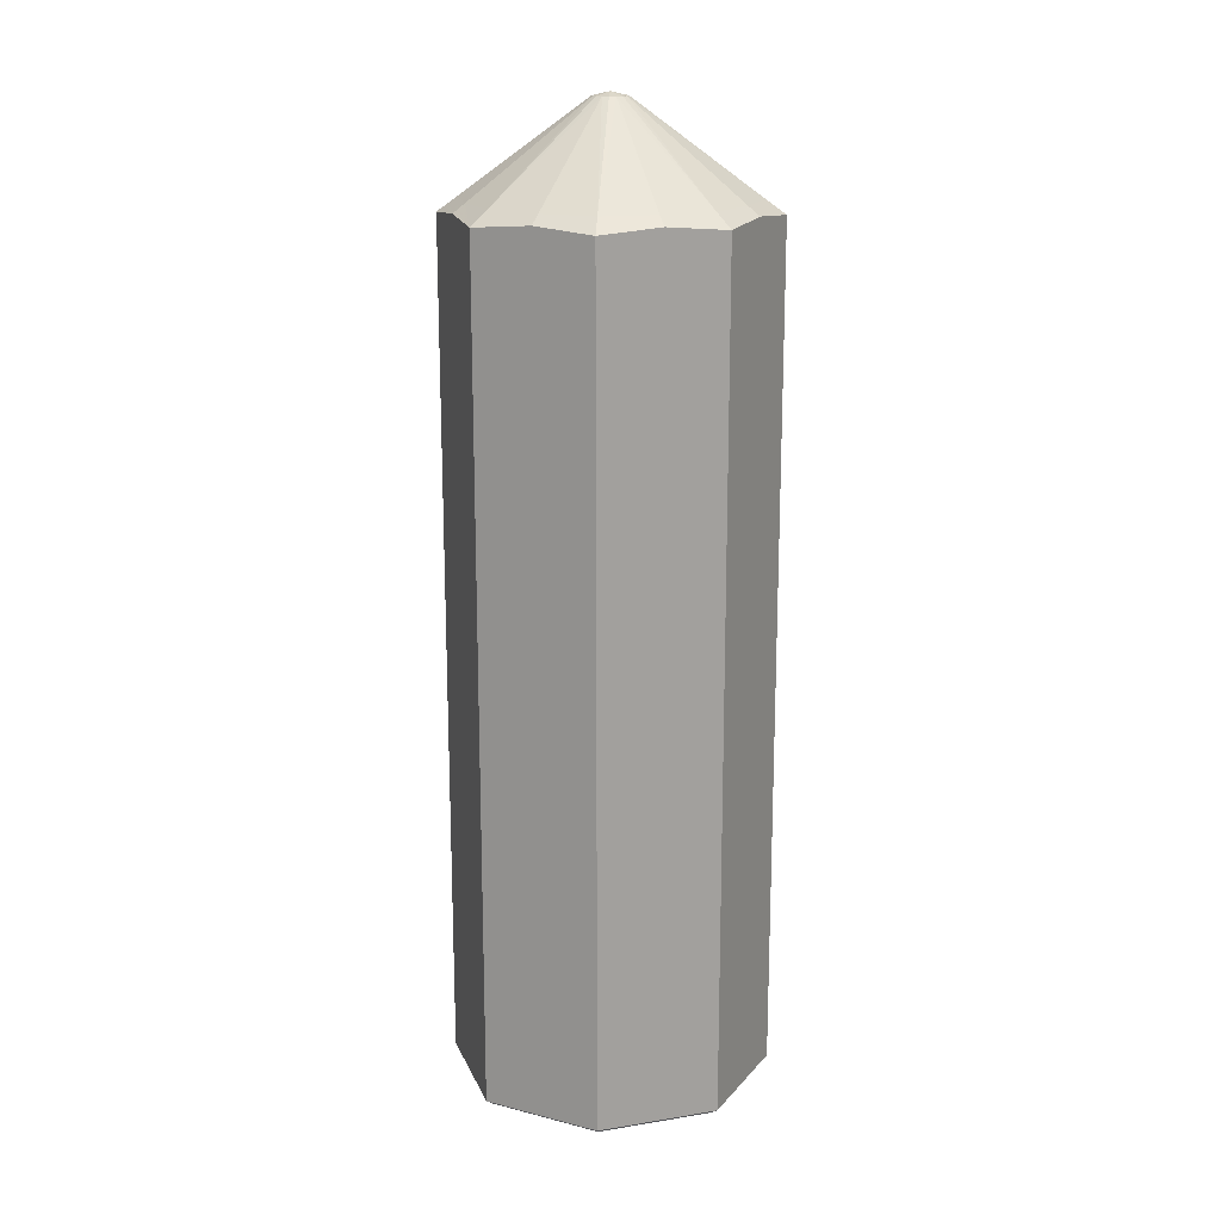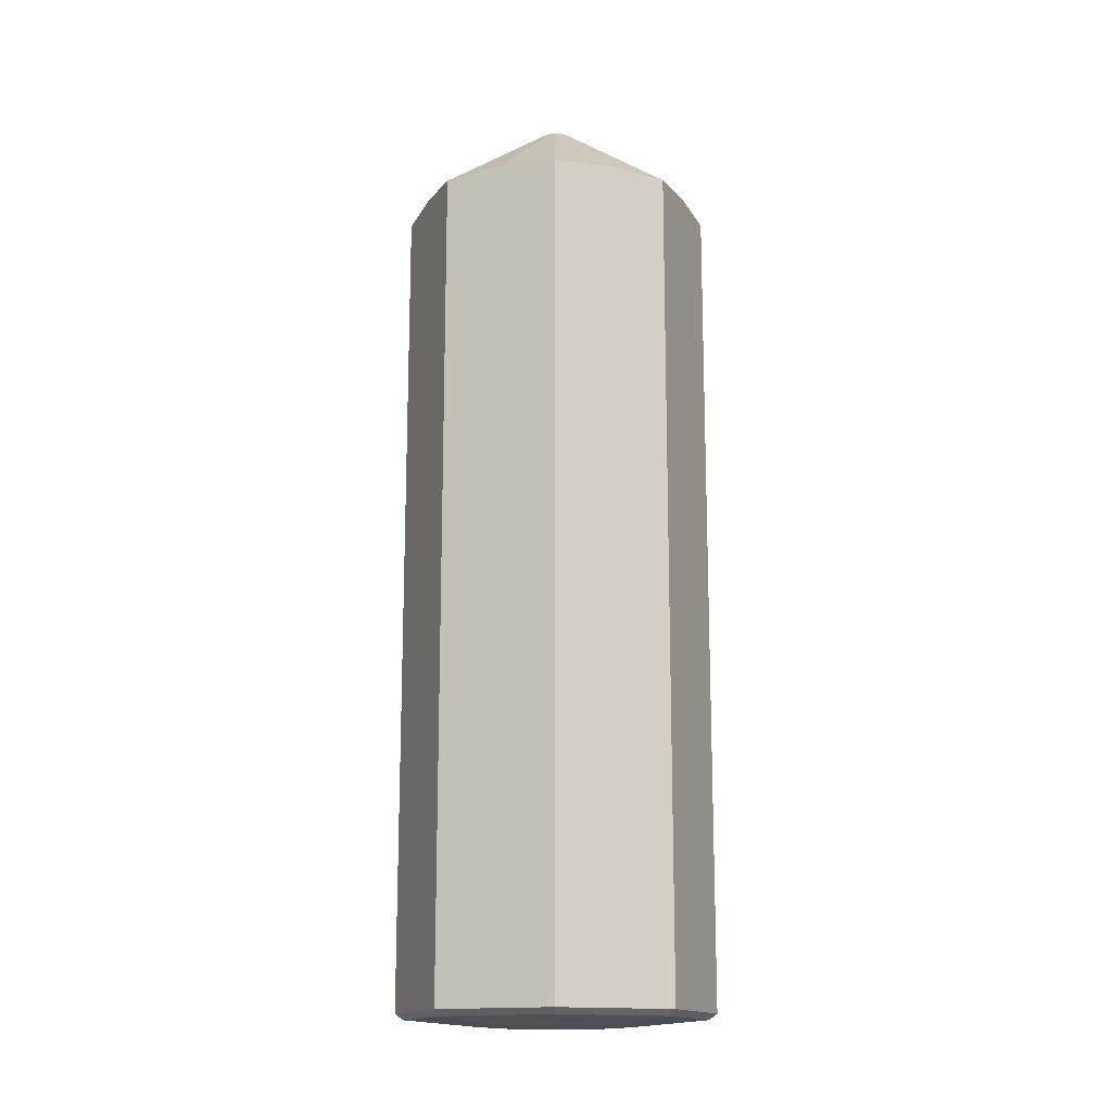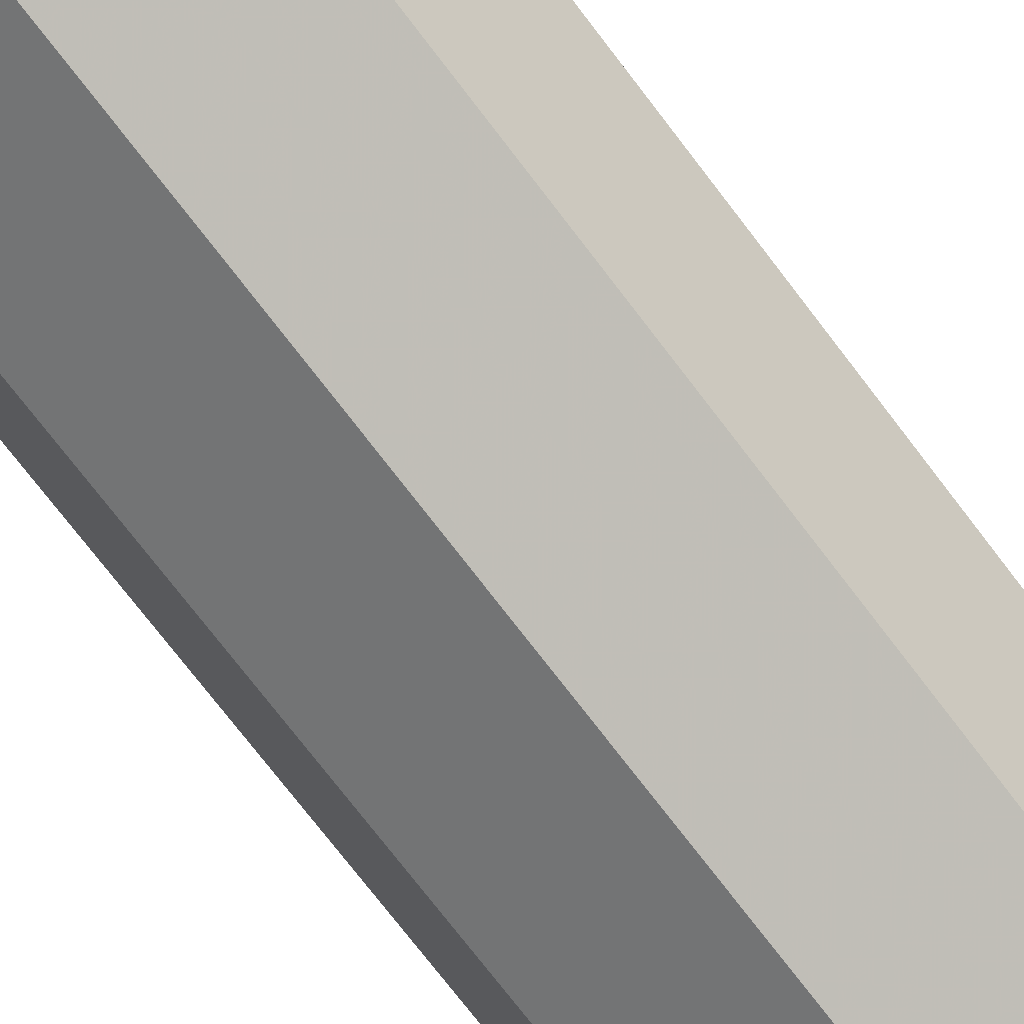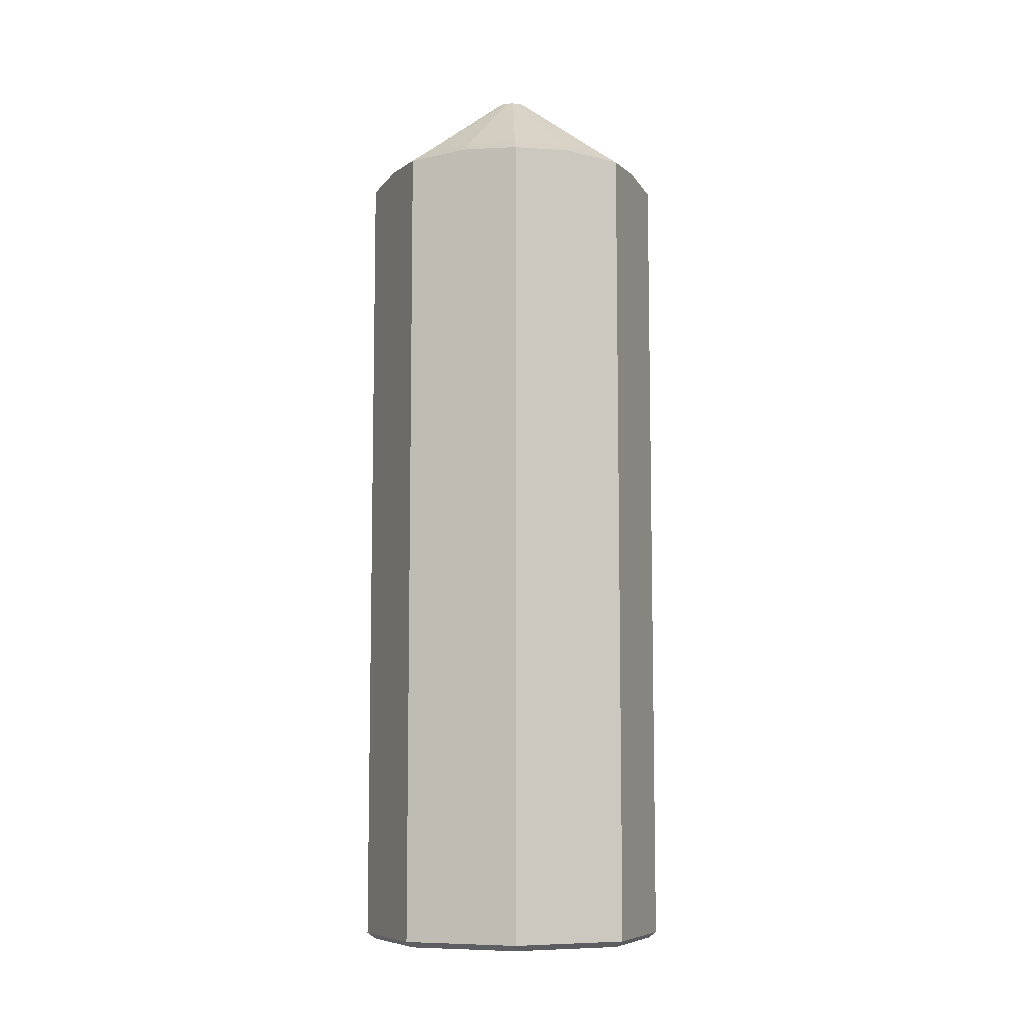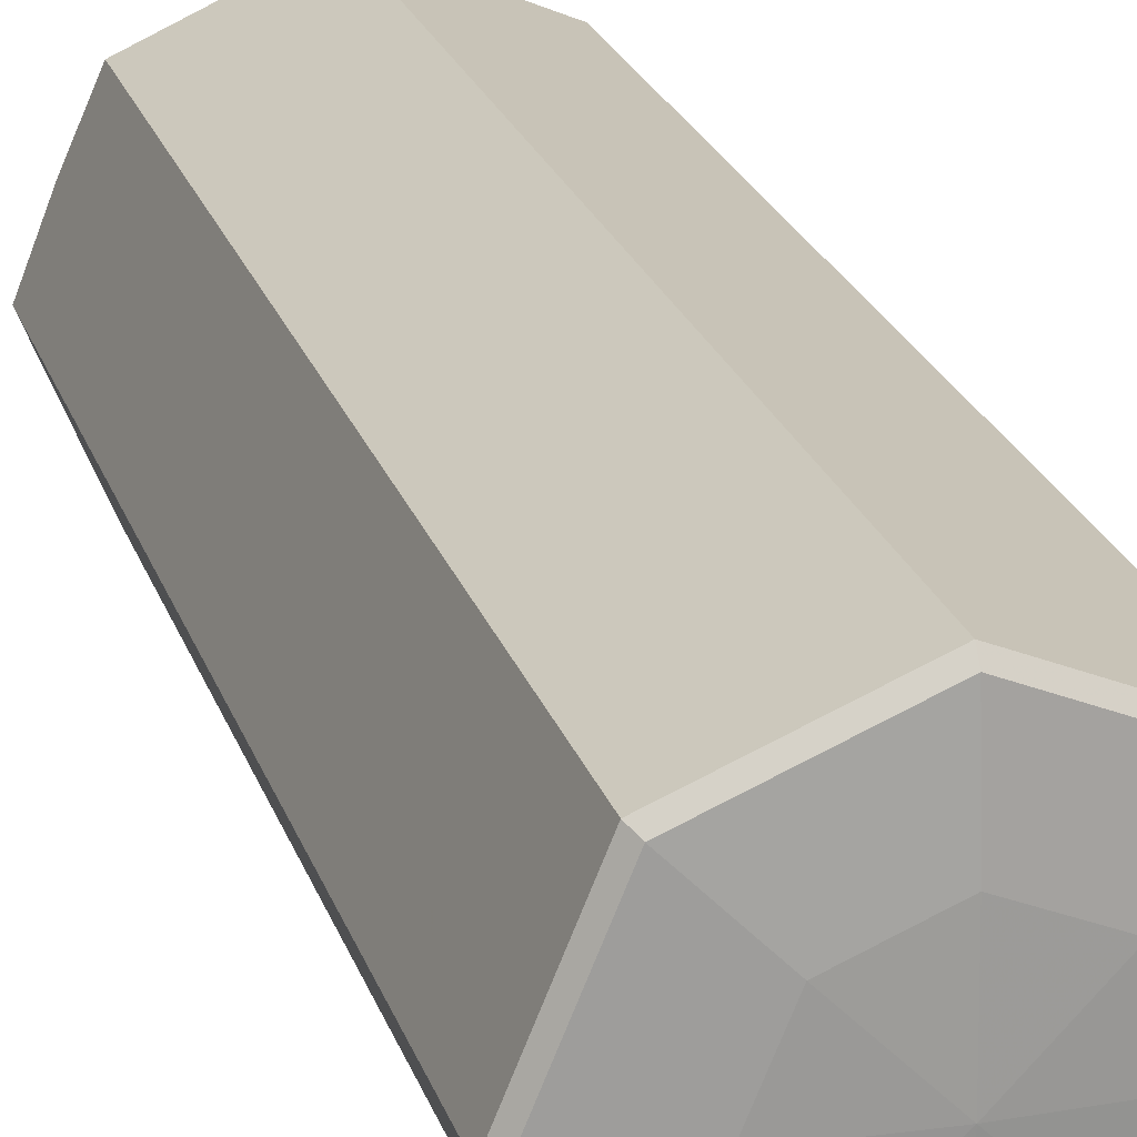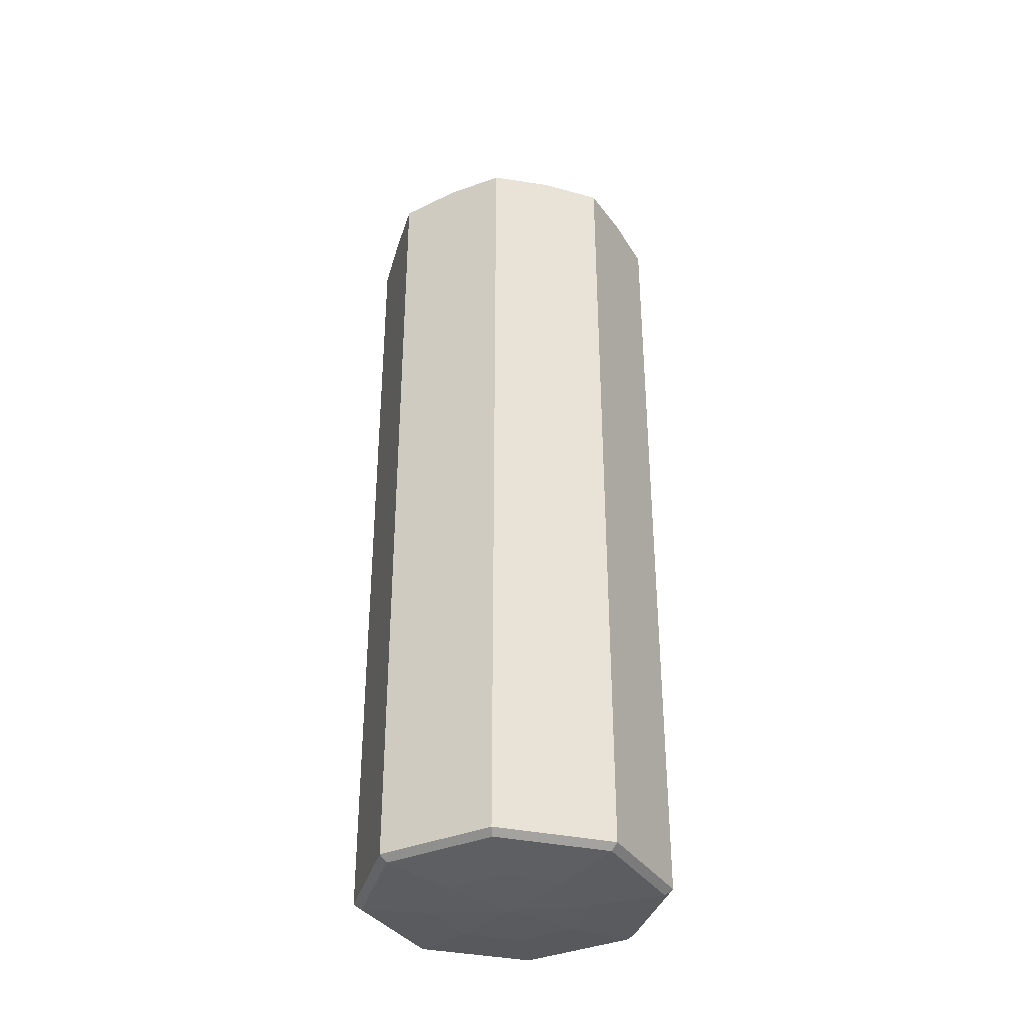
<metadata>
{"format":"obj","ext":"obj","renderer":"f3d","projection":"perspective","resolution":1024,"background":"white","views":[{"elev":17.2,"azim":49.5,"up":"+Y"},{"elev":-15.3,"azim":-134.5,"up":"+Y"},{"elev":-73.8,"azim":37.3,"up":"+Z"},{"elev":-8.2,"azim":133.6,"up":"+Y"},{"elev":22.0,"azim":-15.4,"up":"+Z"},{"elev":-35.6,"azim":-128.2,"up":"+Y"}]}
</metadata>
<code>
v 0 -0.01695 0
v 0 1.933 0
v -0.1603 -0.01107 0
v -0.3037 0.002162 0
v -0.3206 0.7932 0
v -0.3206 1.716 0
v -0.0339 1.925 0
v -0.1134 -0.01107 0.1134
v -0.2147 0.002162 0.2147
v -0.2267 0.7932 0.2267
v -0.2267 1.716 0.2267
v -0.1992 1.744 0.1992
v 0 -0.01107 0.1603
v 0 0.002162 0.3037
v 0 0.7932 0.3206
v 0 1.716 0.3206
v 0 1.744 0.2818
v 0.1134 -0.01107 0.1134
v 0.2147 0.002162 0.2147
v 0.2267 0.7932 0.2267
v 0.2267 1.716 0.2267
v 0.1992 1.744 0.1992
v 0.1603 -0.01107 0
v 0.3037 0.002162 0
v 0.3206 0.7932 0
v 0.3206 1.716 0
v 0.2818 1.744 0
v 0.1134 -0.01107 -0.1134
v 0.2147 0.002162 -0.2147
v 0.2267 0.7932 -0.2267
v 0.2267 1.716 -0.2267
v 0.1992 1.744 -0.1992
v 0 -0.01107 -0.1603
v 0 0.002162 -0.3037
v 0 0.7932 -0.3206
v 0 1.716 -0.3206
v 0 1.744 -0.2818
v -0.1134 -0.01107 -0.1134
v -0.2147 0.002162 -0.2147
v -0.2267 0.7932 -0.2267
v -0.2267 1.716 -0.2267
v -0.1992 1.744 -0.1992
v -0.2818 1.744 0
v -0.02397 1.925 0.02397
v 0 1.925 0.0339
v 0.02397 1.925 0.02397
v 0.0339 1.925 0
v 0.02397 1.925 -0.02397
v 0 1.925 -0.0339
v -0.02397 1.925 -0.02397
v 0.1134 1.726 0.2737
v 0.1042 1.744 0.2515
v 0.01287 1.925 0.03108
v 0.1134 0.7932 0.2737
v 0.1074 0.002162 0.2592
v 0.05668 -0.01107 0.1368
v 0.2737 1.726 0.1134
v 0.2515 1.744 0.1042
v 0.03108 1.925 0.01287
v 0.2737 0.7932 0.1134
v 0.2592 0.002162 0.1074
v 0.1368 -0.01107 0.05668
v 0.2737 1.726 -0.1134
v 0.2515 1.744 -0.1042
v 0.03108 1.925 -0.01287
v 0.2737 0.7932 -0.1134
v 0.2592 0.002162 -0.1074
v 0.1368 -0.01107 -0.05668
v 0.1134 1.726 -0.2737
v 0.1042 1.744 -0.2515
v 0.01287 1.925 -0.03108
v 0.1134 0.7932 -0.2737
v 0.1074 0.002162 -0.2592
v 0.05668 -0.01107 -0.1368
v -0.1134 1.726 -0.2737
v -0.1042 1.744 -0.2515
v -0.01287 1.925 -0.03108
v -0.1134 0.7932 -0.2737
v -0.1074 0.002162 -0.2592
v -0.05668 -0.01107 -0.1368
v -0.2737 1.726 -0.1134
v -0.2515 1.744 -0.1042
v -0.03108 1.925 -0.01287
v -0.2737 0.7932 -0.1134
v -0.2592 0.002162 -0.1074
v -0.1368 -0.01107 -0.05668
v -0.2737 1.726 0.1134
v -0.2515 1.744 0.1042
v -0.03108 1.925 0.01287
v -0.2737 0.7932 0.1134
v -0.2592 0.002162 0.1074
v -0.1368 -0.01107 0.05668
v -0.1134 1.726 0.2737
v -0.1042 1.744 0.2515
v -0.01287 1.925 0.03108
v -0.1134 0.7932 0.2737
v -0.1074 0.002162 0.2592
v -0.05668 -0.01107 0.1368
v 0 0.0144 0.3206
v 0.1134 0.0144 0.2737
v 0.2267 0.0144 0.2267
v 0.2737 0.0144 0.1134
v 0.3206 0.0144 0
v 0.2737 0.0144 -0.1134
v 0.2267 0.0144 -0.2267
v 0.1134 0.0144 -0.2737
v 0 0.0144 -0.3206
v -0.1134 0.0144 -0.2737
v -0.2267 0.0144 -0.2267
v -0.2737 0.0144 -0.1134
v -0.3206 0.0144 0
v -0.2737 0.0144 0.1134
v -0.2267 0.0144 0.2267
v -0.1134 0.0144 0.2737
v -0.2267 1.245 0.2267
v -0.1134 1.245 0.2737
v 0 1.245 0.3206
v 0.1134 1.245 0.2737
v 0.2267 1.245 0.2267
v 0.2737 1.245 0.1134
v 0.3206 1.245 0
v 0.2737 1.245 -0.1134
v 0.2267 1.245 -0.2267
v 0.1134 1.245 -0.2737
v 0 1.245 -0.3206
v -0.1134 1.245 -0.2737
v -0.2267 1.245 -0.2267
v -0.2737 1.245 -0.1134
v -0.3206 1.245 0
v -0.2737 1.245 0.1134
v -0.2267 0.4079 0.2267
v -0.1134 0.4079 0.2737
v 0 0.4079 0.3206
v 0.1134 0.4079 0.2737
v 0.2267 0.4079 0.2267
v 0.2737 0.4079 0.1134
v 0.3206 0.4079 0
v 0.2737 0.4079 -0.1134
v 0.2267 0.4079 -0.2267
v 0.1134 0.4079 -0.2737
v 0 0.4079 -0.3206
v -0.1134 0.4079 -0.2737
v -0.2267 0.4079 -0.2267
v -0.2737 0.4079 -0.1134
v -0.3206 0.4079 0
v -0.2737 0.4079 0.1134
g headusOBJexport
f 8 92 3 1
f 3 92 91 4
f 4 91 112 111
f 5 90 130 129
f 6 87 88 43
f 7 89 44 2
f 13 98 8 1
f 8 98 97 9
f 9 97 114 113
f 10 96 116 115
f 11 93 94 12
f 44 95 45 2
f 18 56 13 1
f 13 56 55 14
f 14 55 100 99
f 15 54 118 117
f 16 51 52 17
f 45 53 46 2
f 23 62 18 1
f 18 62 61 19
f 19 61 102 101
f 20 60 120 119
f 21 57 58 22
f 46 59 47 2
f 28 68 23 1
f 23 68 67 24
f 24 67 104 103
f 25 66 122 121
f 26 63 64 27
f 47 65 48 2
f 33 74 28 1
f 28 74 73 29
f 29 73 106 105
f 30 72 124 123
f 31 69 70 32
f 48 71 49 2
f 38 80 33 1
f 33 80 79 34
f 34 79 108 107
f 35 78 126 125
f 36 75 76 37
f 49 77 50 2
f 3 86 38 1
f 38 86 85 39
f 39 85 110 109
f 40 84 128 127
f 41 81 82 42
f 50 83 7 2
f 43 88 89 7
f 12 94 95 44
f 17 52 53 45
f 22 58 59 46
f 27 64 65 47
f 32 70 71 48
f 37 76 77 49
f 42 82 83 50
f 18 19 55 56
f 19 101 100 55
f 20 119 118 54
f 21 22 52 51
f 22 46 53 52
f 23 24 61 62
f 24 103 102 61
f 25 121 120 60
f 26 27 58 57
f 27 47 59 58
f 28 29 67 68
f 29 105 104 67
f 30 123 122 66
f 31 32 64 63
f 32 48 65 64
f 33 34 73 74
f 34 107 106 73
f 35 125 124 72
f 36 37 70 69
f 37 49 71 70
f 38 39 79 80
f 39 109 108 79
f 40 127 126 78
f 41 42 76 75
f 42 50 77 76
f 3 4 85 86
f 4 111 110 85
f 5 129 128 84
f 6 43 82 81
f 43 7 83 82
f 8 9 91 92
f 9 113 112 91
f 10 115 130 90
f 11 12 88 87
f 12 44 89 88
f 13 14 97 98
f 14 99 114 97
f 15 117 116 96
f 16 17 94 93
f 17 45 95 94
f 90 5 145 146
f 96 10 131 132
f 54 15 133 134
f 60 20 135 136
f 66 25 137 138
f 72 30 139 140
f 78 35 141 142
f 84 40 143 144
f 20 54 134 135
f 25 60 136 137
f 30 66 138 139
f 35 72 140 141
f 40 78 142 143
f 5 84 144 145
f 10 90 146 131
f 15 96 132 133
f 87 6 129 130
f 93 11 115 116
f 51 16 117 118
f 57 21 119 120
f 63 26 121 122
f 69 31 123 124
f 75 36 125 126
f 81 41 127 128
f 21 51 118 119
f 26 57 120 121
f 31 63 122 123
f 36 69 124 125
f 41 75 126 127
f 6 81 128 129
f 11 87 130 115
f 16 93 116 117
f 111 112 146 145
f 113 114 132 131
f 99 100 134 133
f 101 102 136 135
f 103 104 138 137
f 105 106 140 139
f 107 108 142 141
f 109 110 144 143
f 100 101 135 134
f 102 103 137 136
f 104 105 139 138
f 106 107 141 140
f 108 109 143 142
f 110 111 145 144
f 112 113 131 146
f 114 99 133 132

</code>
